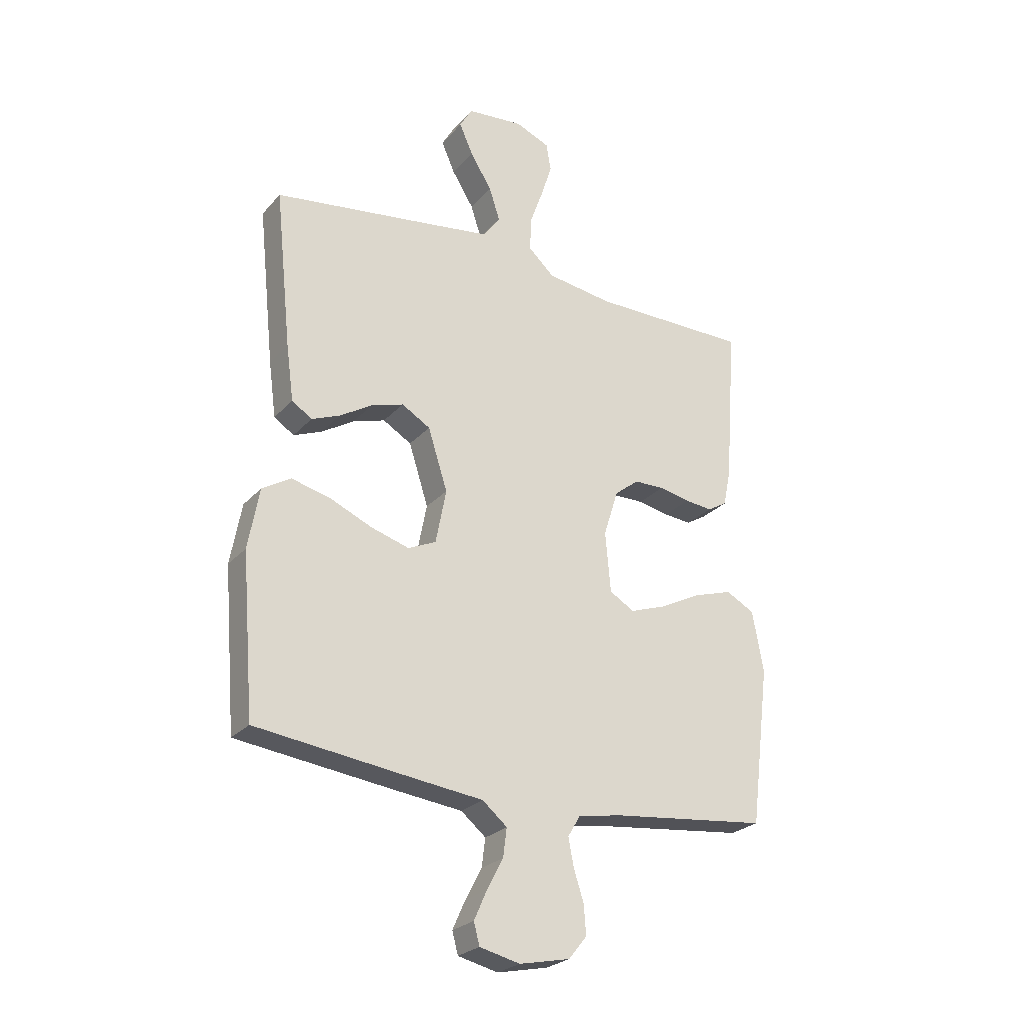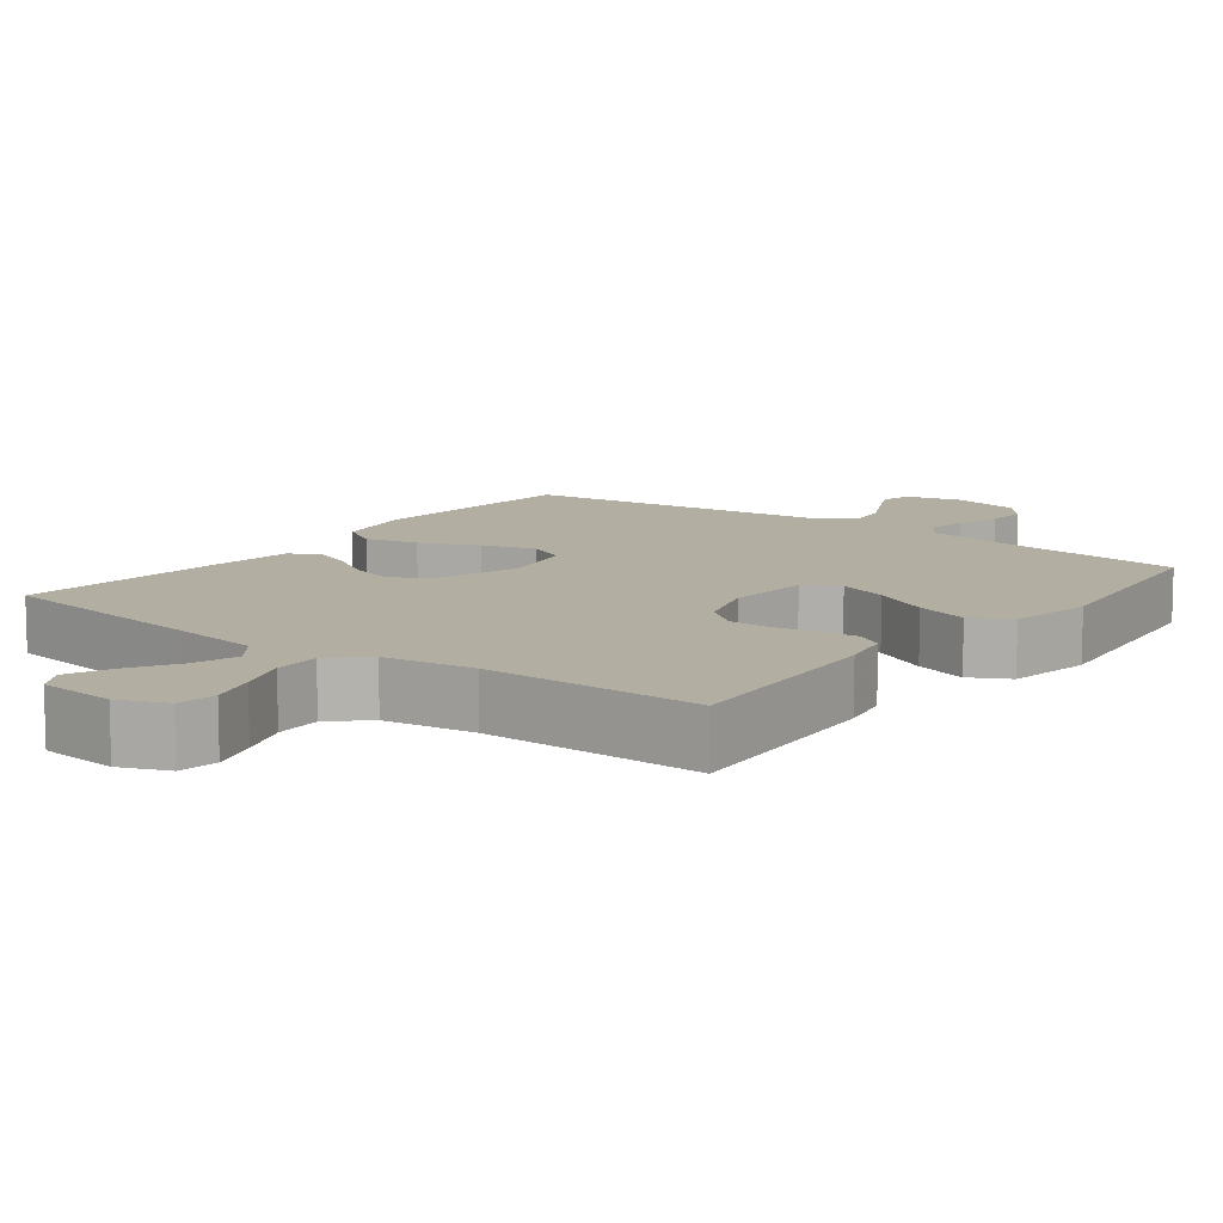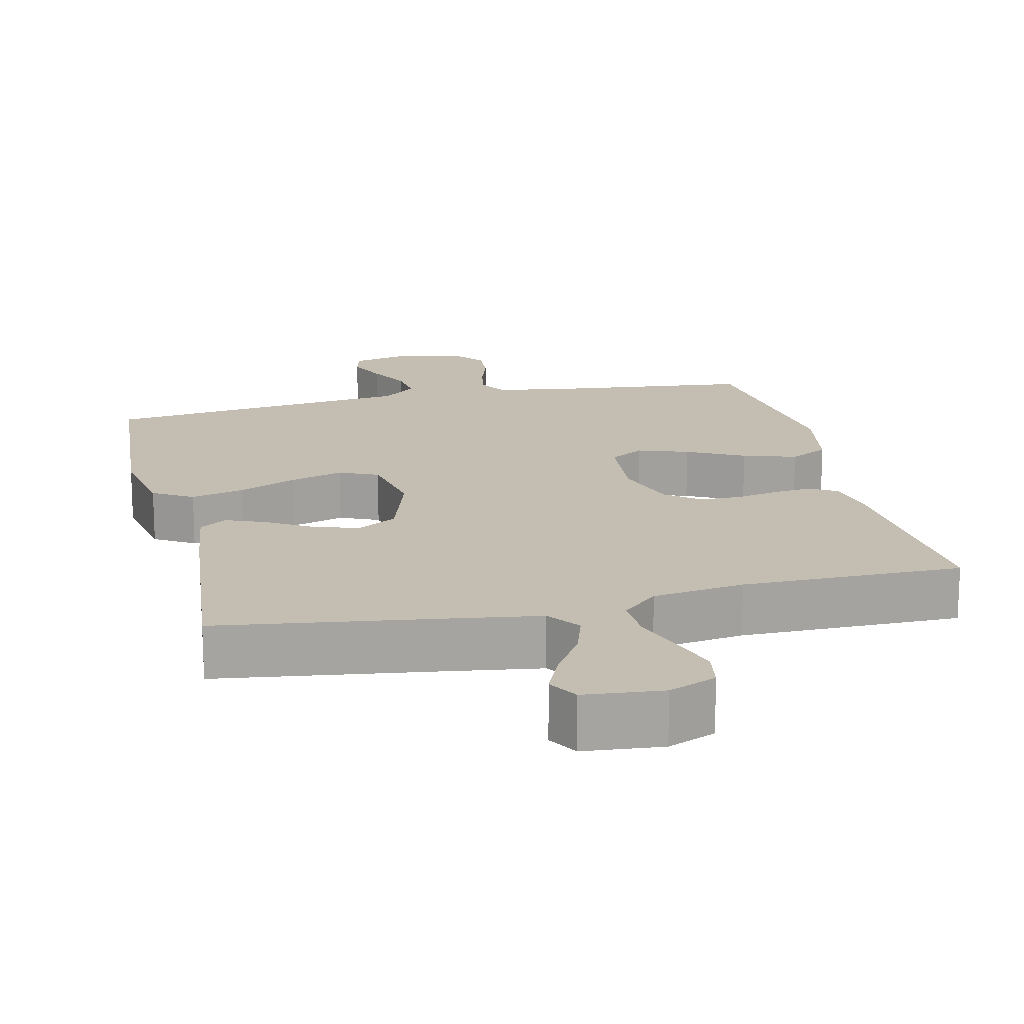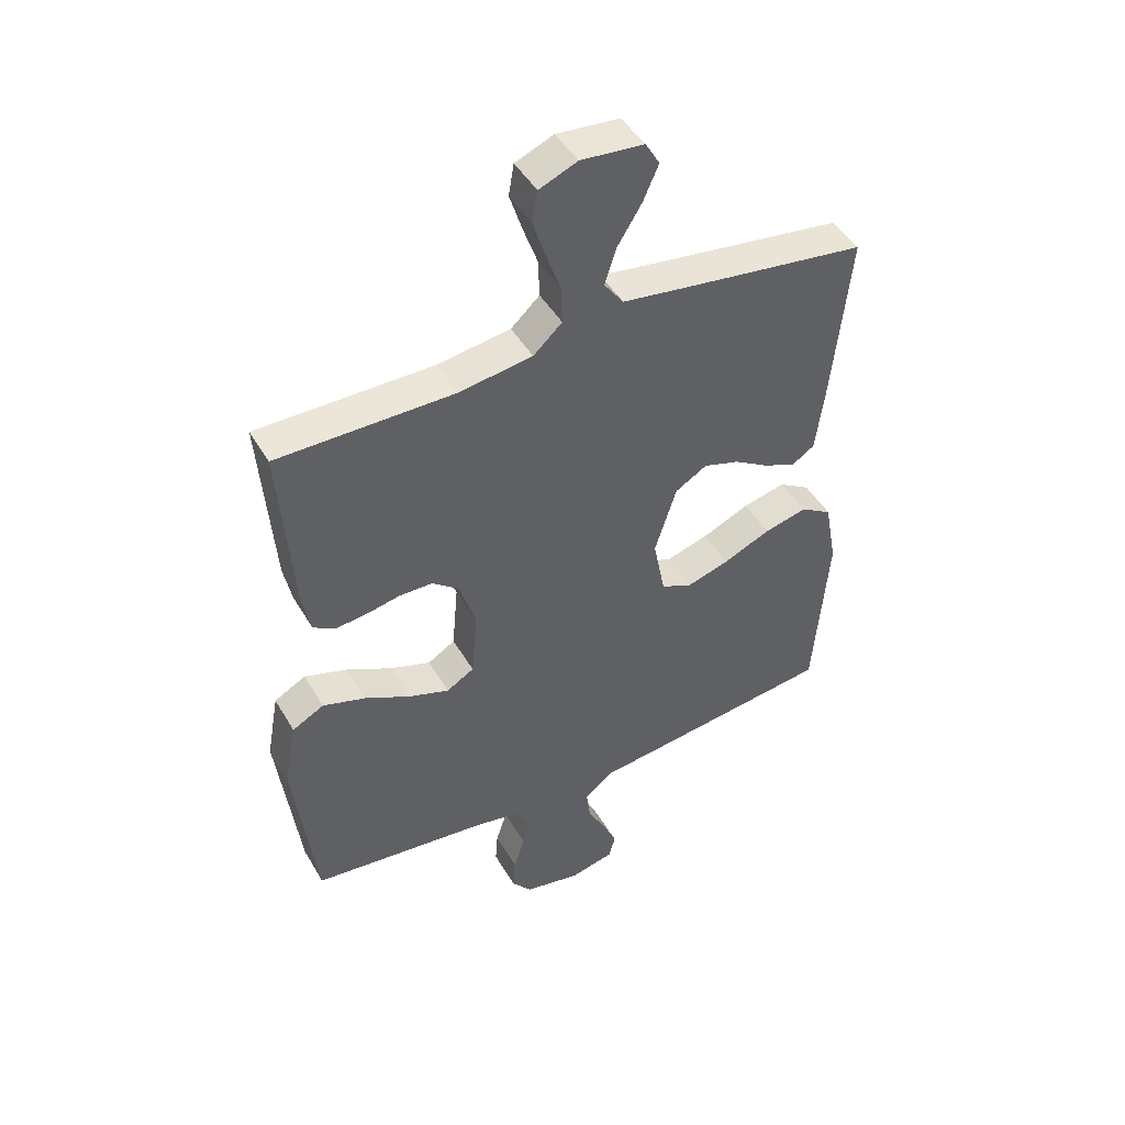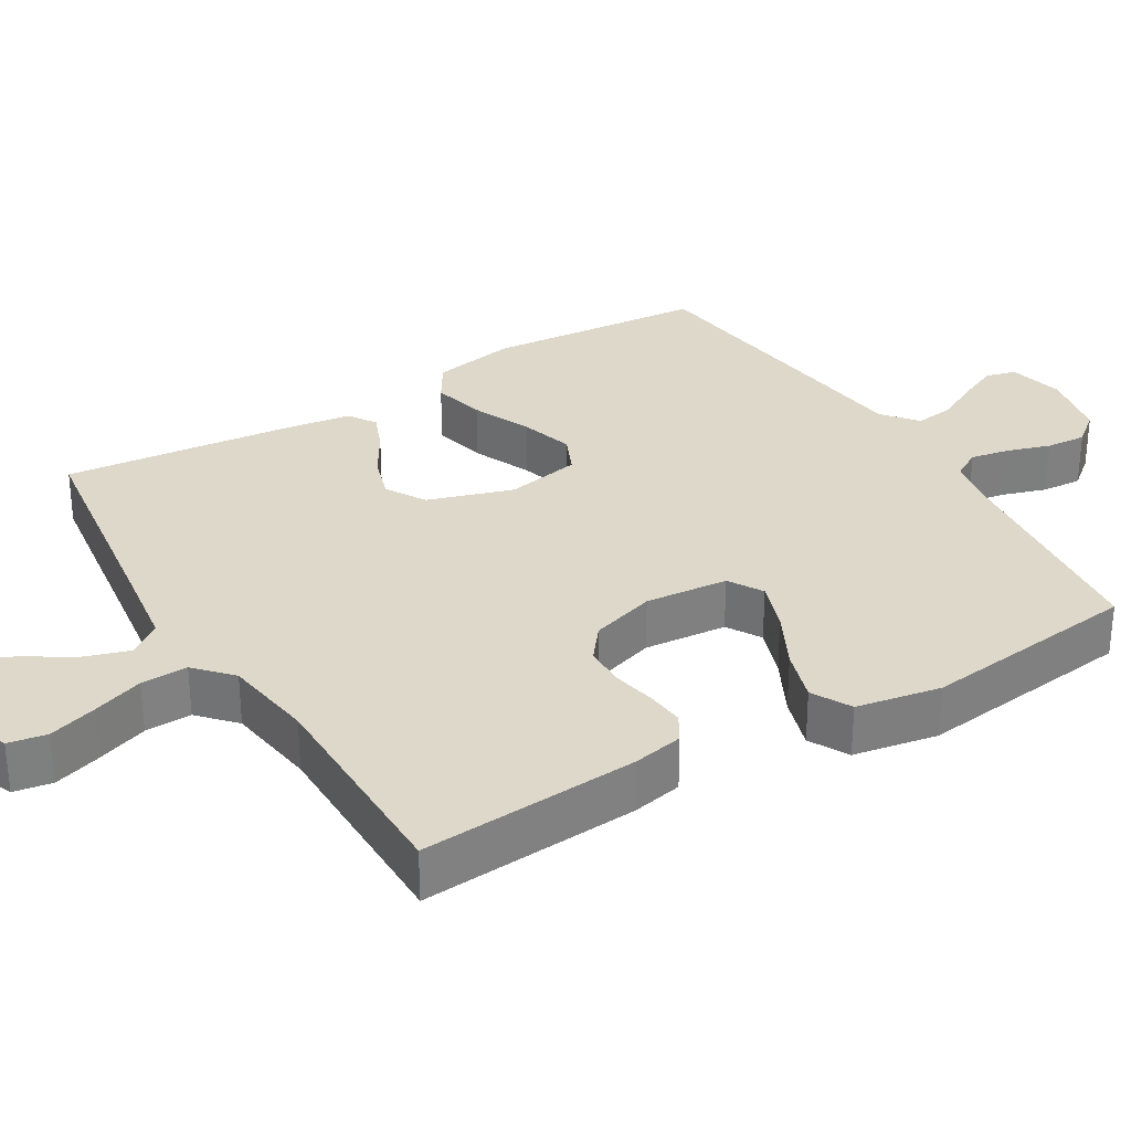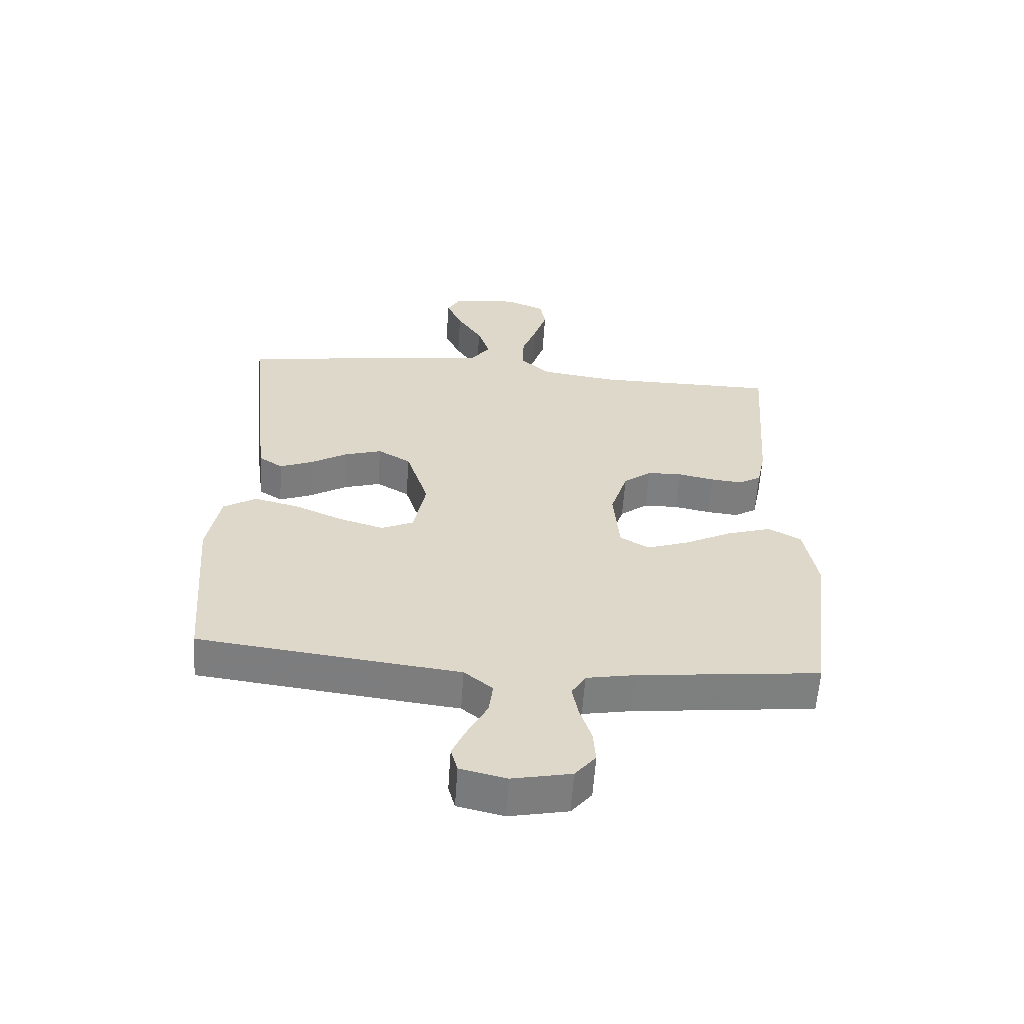
<metadata>
{"format":"obj","ext":"obj","renderer":"f3d","projection":"perspective","resolution":1024,"background":"white","views":[{"elev":-25.6,"azim":-31.3,"up":"+Z"},{"elev":10.8,"azim":37.2,"up":"+Y"},{"elev":17.2,"azim":-13.1,"up":"+Y"},{"elev":46.2,"azim":151.1,"up":"+Z"},{"elev":31.0,"azim":59.0,"up":"+Y"},{"elev":-59.6,"azim":-3.8,"up":"+Z"}]}
</metadata>
<code>
v -0.5 0.07 0.5
v -0.2 0.07 0.542
v -0.077 0.07 0.56
v -0.044 0.07 0.605
v -0.064 0.07 0.667
v -0.105 0.07 0.733
v -0.131 0.07 0.792
v -0.107 0.07 0.833
v 0 0.07 0.843
v 0.065 0.07 0.816
v 0.074 0.07 0.763
v 0.053 0.07 0.697
v 0.028 0.07 0.627
v 0.026 0.07 0.563
v 0.075 0.07 0.518
v 0.2 0.07 0.5
v 0.5 0.07 0.5
v 0.478 0.07 0.2
v 0.464 0.07 0.131
v 0.427 0.07 0.109
v 0.375 0.07 0.114
v 0.316 0.07 0.126
v 0.259 0.07 0.125
v 0.213 0.07 0.089
v 0.185 0.07 0
v 0.195 0.07 -0.114
v 0.242 0.07 -0.142
v 0.311 0.07 -0.118
v 0.389 0.07 -0.078
v 0.462 0.07 -0.055
v 0.516 0.07 -0.084
v 0.537 0.07 -0.2
v 0.5 0.07 -0.5
v 0.2 0.07 -0.534
v 0.12 0.07 -0.549
v 0.097 0.07 -0.588
v 0.107 0.07 -0.641
v 0.126 0.07 -0.7
v 0.13 0.07 -0.755
v 0.096 0.07 -0.797
v 0 0.07 -0.817
v -0.076 0.07 -0.799
v -0.087 0.07 -0.758
v -0.063 0.07 -0.704
v -0.032 0.07 -0.645
v -0.025 0.07 -0.591
v -0.072 0.07 -0.552
v -0.2 0.07 -0.537
v -0.5 0.07 -0.5
v -0.524 0.07 -0.2
v -0.503 0.07 -0.085
v -0.449 0.07 -0.052
v -0.376 0.07 -0.07
v -0.296 0.07 -0.105
v -0.223 0.07 -0.127
v -0.17 0.07 -0.103
v -0.15 0.07 0
v -0.187 0.07 0.116
v -0.241 0.07 0.148
v -0.302 0.07 0.129
v -0.363 0.07 0.092
v -0.417 0.07 0.07
v -0.455 0.07 0.095
v -0.469 0.07 0.2
v -0.5 0 0.5
v -0.2 0 0.542
v -0.077 0 0.56
v -0.044 0 0.605
v -0.064 0 0.667
v -0.105 0 0.733
v -0.131 0 0.792
v -0.107 0 0.833
v 0 0 0.843
v 0.065 0 0.816
v 0.074 0 0.763
v 0.053 0 0.697
v 0.028 0 0.627
v 0.026 0 0.563
v 0.075 0 0.518
v 0.2 0 0.5
v 0.5 0 0.5
v 0.478 0 0.2
v 0.464 0 0.131
v 0.427 0 0.109
v 0.375 0 0.114
v 0.316 0 0.126
v 0.259 0 0.125
v 0.213 0 0.089
v 0.185 0 0
v 0.195 0 -0.114
v 0.242 0 -0.142
v 0.311 0 -0.118
v 0.389 0 -0.078
v 0.462 0 -0.055
v 0.516 0 -0.084
v 0.537 0 -0.2
v 0.5 0 -0.5
v 0.2 0 -0.534
v 0.12 0 -0.549
v 0.097 0 -0.588
v 0.107 0 -0.641
v 0.126 0 -0.7
v 0.13 0 -0.755
v 0.096 0 -0.797
v 0 0 -0.817
v -0.076 0 -0.799
v -0.087 0 -0.758
v -0.063 0 -0.704
v -0.032 0 -0.645
v -0.025 0 -0.591
v -0.072 0 -0.552
v -0.2 0 -0.537
v -0.5 0 -0.5
v -0.524 0 -0.2
v -0.503 0 -0.085
v -0.449 0 -0.052
v -0.376 0 -0.07
v -0.296 0 -0.105
v -0.223 0 -0.127
v -0.17 0 -0.103
v -0.15 0 0
v -0.187 0 0.116
v -0.241 0 0.148
v -0.302 0 0.129
v -0.363 0 0.092
v -0.417 0 0.07
v -0.455 0 0.095
v -0.469 0 0.2
f 63 64 1 2
f 60 61 62 63
f 59 60 63 2
f 58 59 2 3
f 57 58 3 4
f 51 52 53 54
f 51 54 55
f 50 51 55
f 47 48 49 50
f 47 50 55
f 46 47 55 56
f 42 43 44 45
f 40 41 42 45
f 40 45 46
f 37 38 39 40
f 36 37 40 46
f 35 36 46 56
f 31 32 33 34
f 28 29 30 31
f 27 28 31 34
f 26 27 34 35
f 19 20 21 22
f 19 22 23
f 16 17 18 19
f 15 16 19 23
f 14 15 23 24
f 10 11 12 13
f 8 9 10 13
f 8 13 14
f 5 6 7 8
f 4 5 8 14
f 57 4 14 24
f 25 26 35 56
f 24 25 56 57
f 66 65 128 127
f 127 126 125 124
f 66 127 124 123
f 67 66 123 122
f 68 67 122 121
f 118 117 116 115
f 119 118 115
f 119 115 114
f 114 113 112 111
f 119 114 111
f 120 119 111 110
f 109 108 107 106
f 109 106 105 104
f 110 109 104
f 104 103 102 101
f 110 104 101 100
f 120 110 100 99
f 98 97 96 95
f 95 94 93 92
f 98 95 92 91
f 99 98 91 90
f 86 85 84 83
f 87 86 83
f 83 82 81 80
f 87 83 80 79
f 88 87 79 78
f 77 76 75 74
f 77 74 73 72
f 78 77 72
f 72 71 70 69
f 78 72 69 68
f 88 78 68 121
f 120 99 90 89
f 121 120 89 88
f 1 65 66 2
f 2 66 67 3
f 3 67 68 4
f 4 68 69 5
f 5 69 70 6
f 6 70 71 7
f 7 71 72 8
f 8 72 73 9
f 9 73 74 10
f 10 74 75 11
f 11 75 76 12
f 12 76 77 13
f 13 77 78 14
f 14 78 79 15
f 15 79 80 16
f 16 80 81 17
f 17 81 82 18
f 18 82 83 19
f 19 83 84 20
f 20 84 85 21
f 21 85 86 22
f 22 86 87 23
f 23 87 88 24
f 24 88 89 25
f 25 89 90 26
f 26 90 91 27
f 27 91 92 28
f 28 92 93 29
f 29 93 94 30
f 30 94 95 31
f 31 95 96 32
f 32 96 97 33
f 33 97 98 34
f 34 98 99 35
f 35 99 100 36
f 36 100 101 37
f 37 101 102 38
f 38 102 103 39
f 39 103 104 40
f 40 104 105 41
f 41 105 106 42
f 42 106 107 43
f 43 107 108 44
f 44 108 109 45
f 45 109 110 46
f 46 110 111 47
f 47 111 112 48
f 48 112 113 49
f 49 113 114 50
f 50 114 115 51
f 51 115 116 52
f 52 116 117 53
f 53 117 118 54
f 54 118 119 55
f 55 119 120 56
f 56 120 121 57
f 57 121 122 58
f 58 122 123 59
f 59 123 124 60
f 60 124 125 61
f 61 125 126 62
f 62 126 127 63
f 63 127 128 64
f 64 128 65 1

</code>
